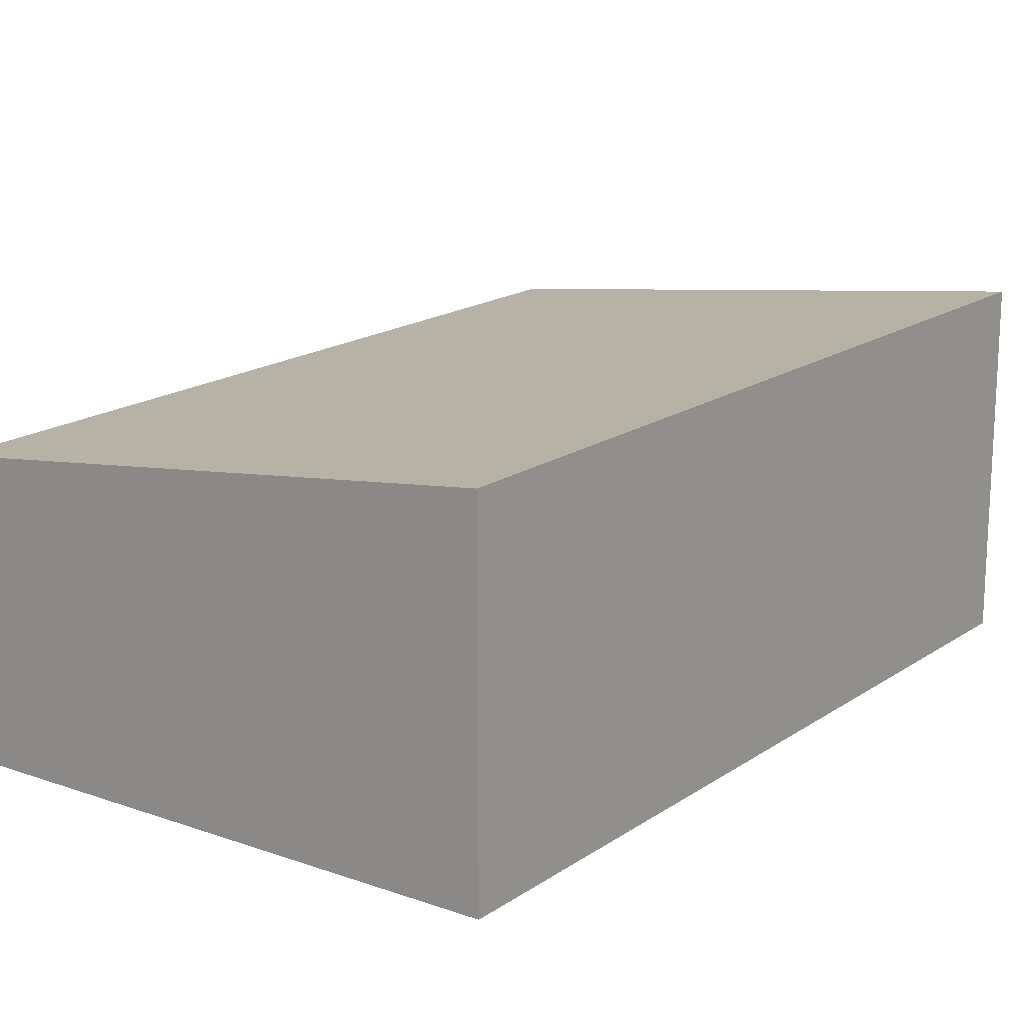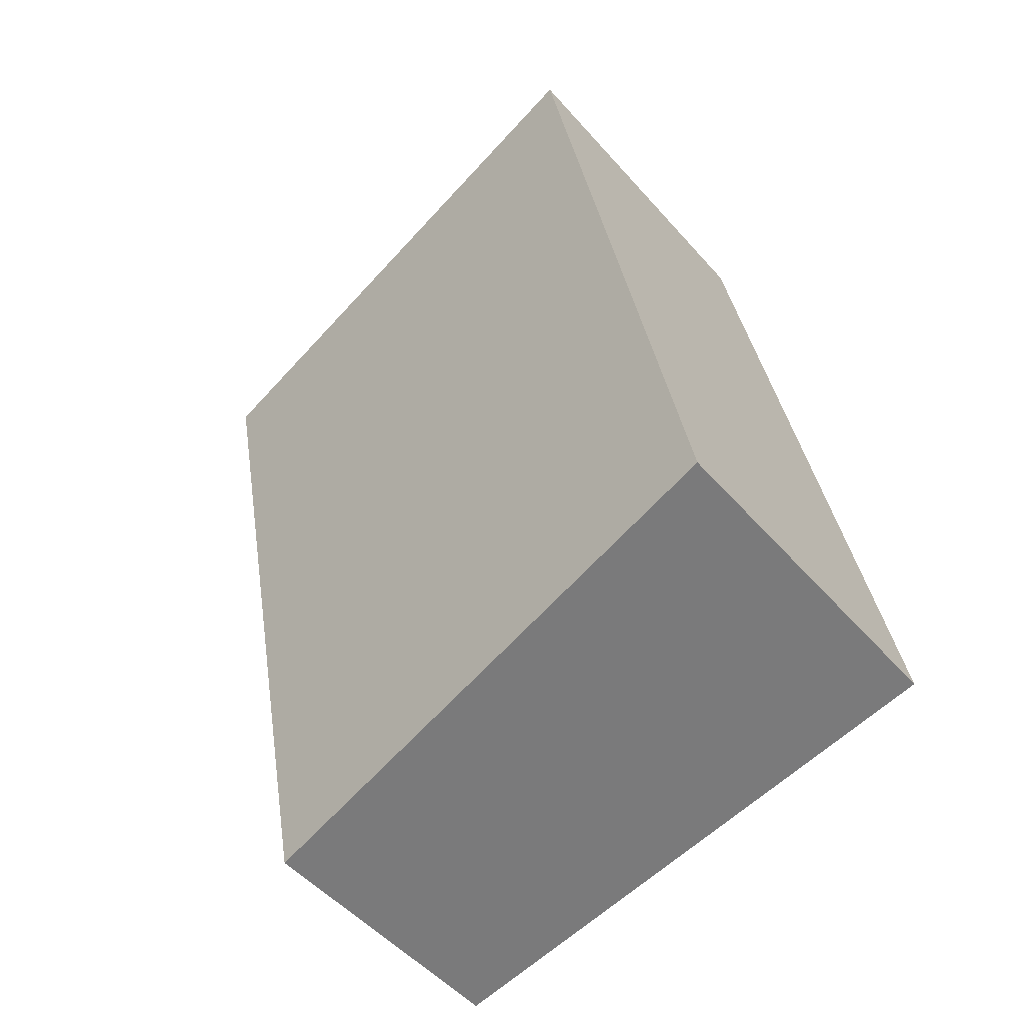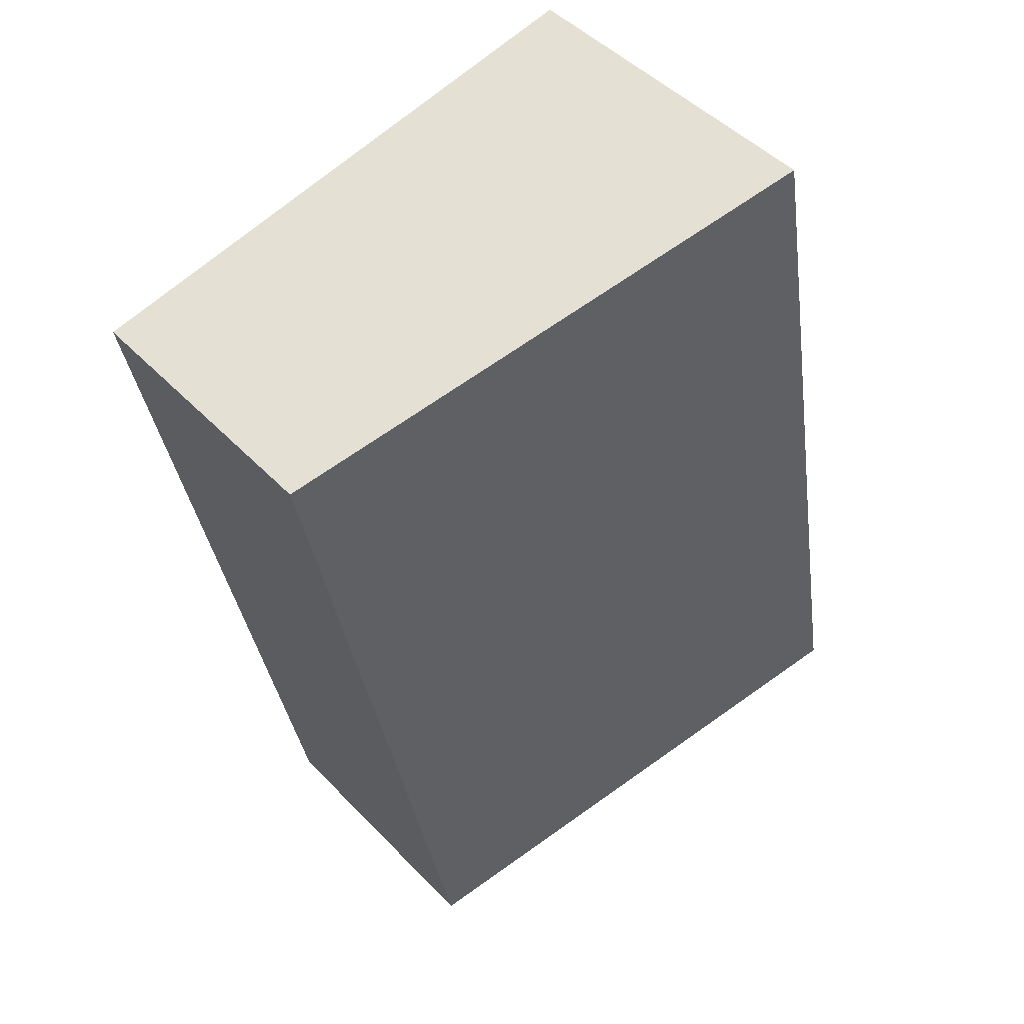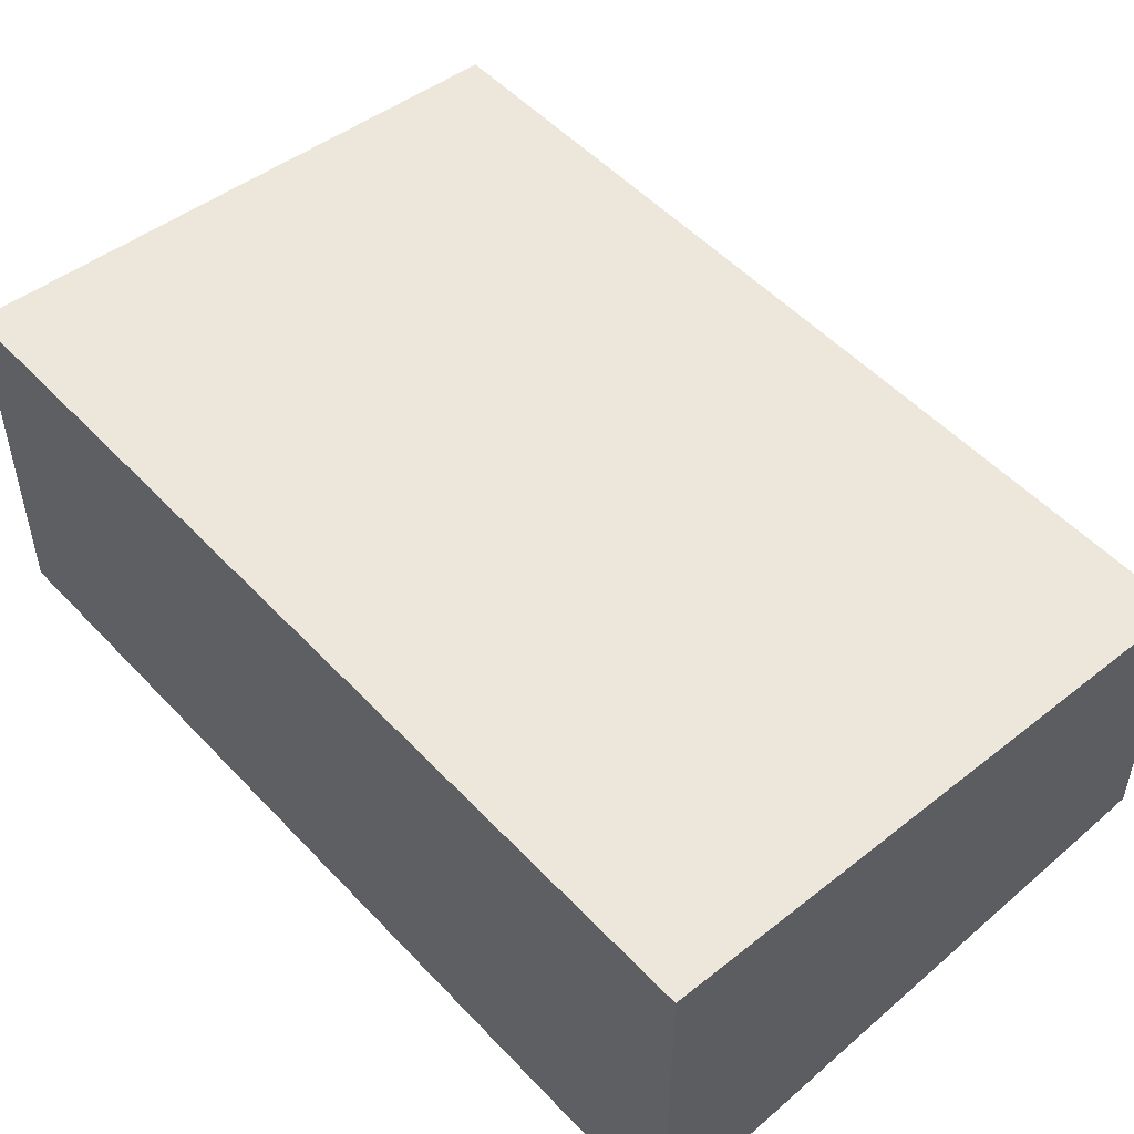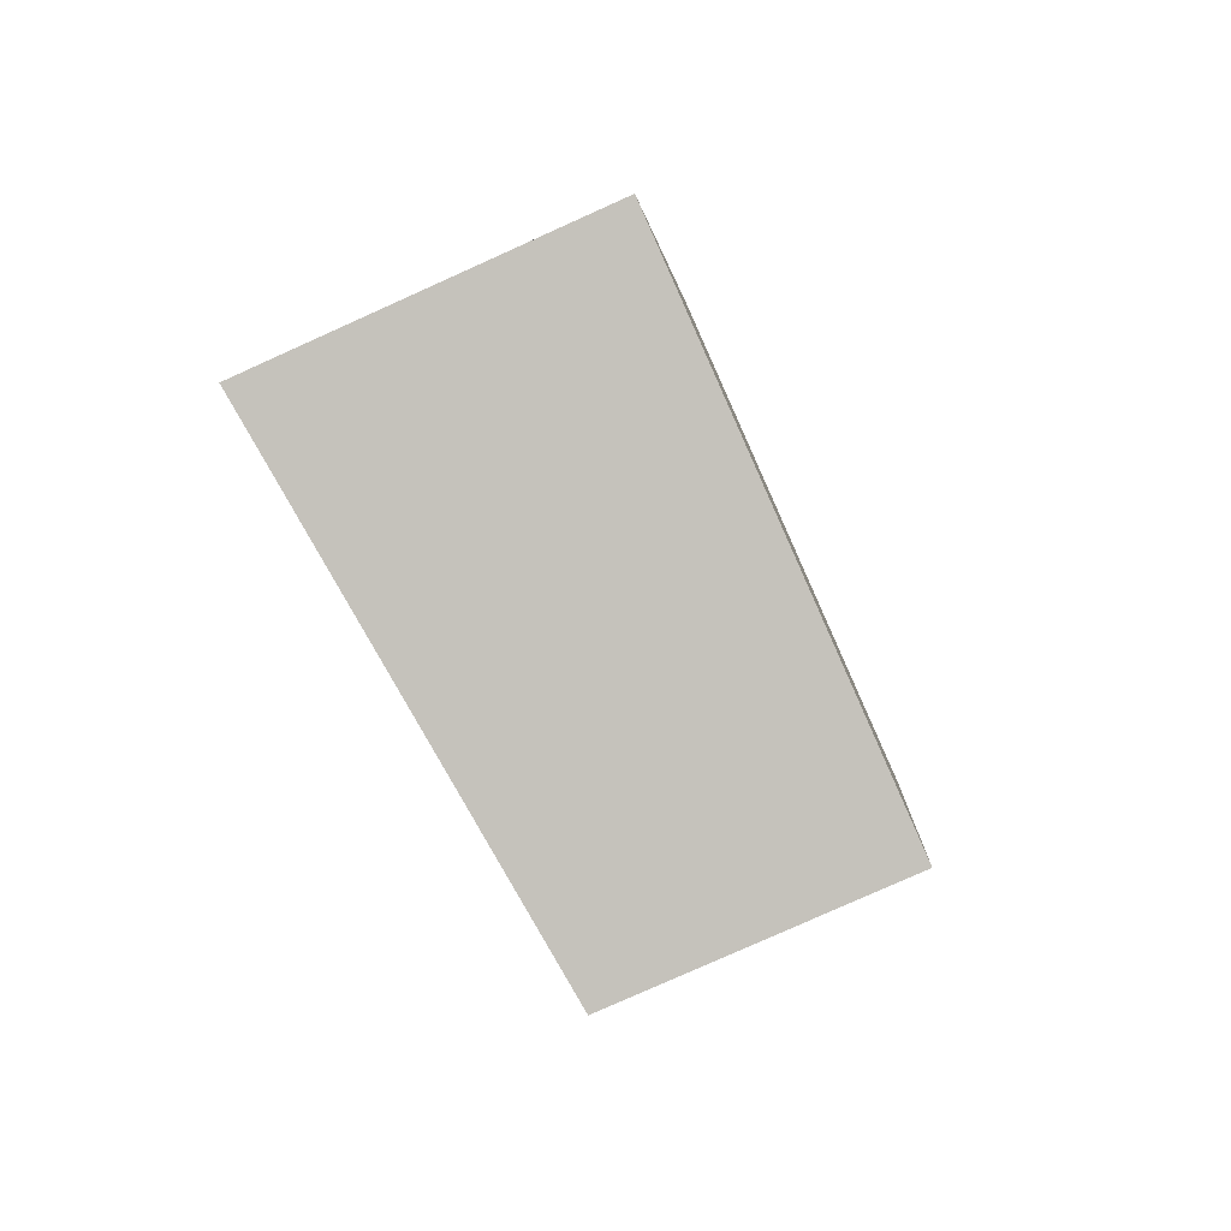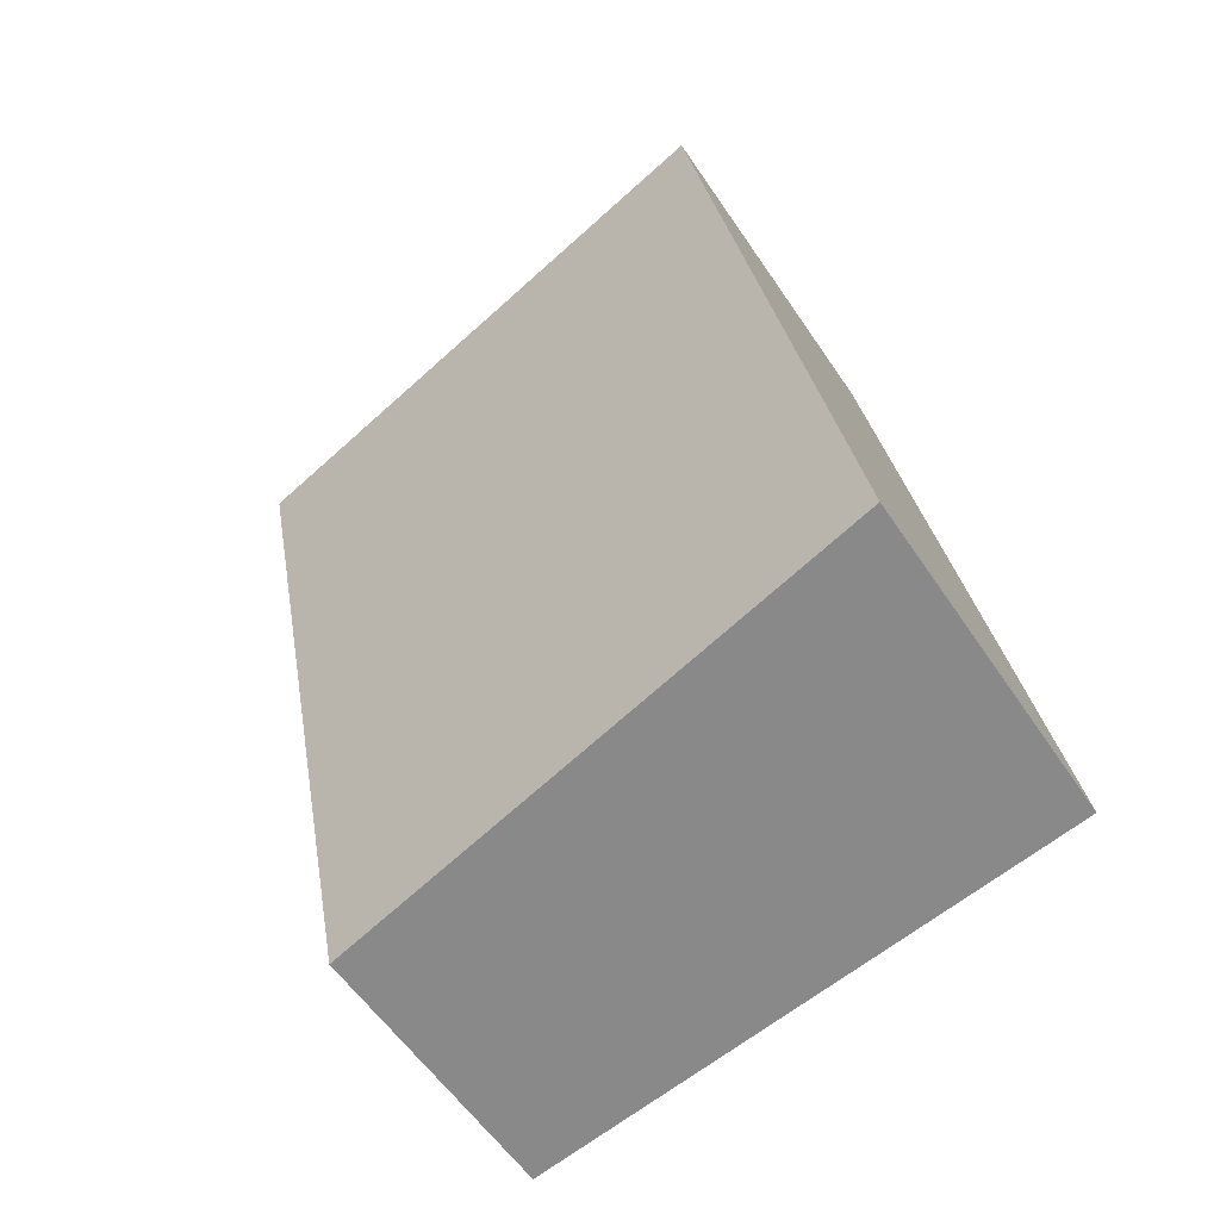
<metadata>
{"format":"obj","ext":"obj","renderer":"f3d","projection":"perspective","resolution":1024,"background":"white","views":[{"elev":17.2,"azim":-132.9,"up":"+Y"},{"elev":-50.2,"azim":-140.6,"up":"+Z"},{"elev":47.2,"azim":139.2,"up":"+Z"},{"elev":52.9,"azim":-31.4,"up":"+Y"},{"elev":-79.3,"azim":-65.8,"up":"+Z"},{"elev":-56.2,"azim":-146.8,"up":"+Z"}]}
</metadata>
<code>
v  0 2.369 1.451e-16
v  4.789 1.911 4.902
v  3.688 1.92 -0.768
v  1.022 2.369 5.696
v  3.688 4.703e-17 -0.768
v  4.789 -3.002e-16 4.902
v  0 0 0
v  1.022 -3.488e-16 5.696
g defaultobject
f 1 2 3
f 2 1 4
f 2 5 3
f 5 2 6
f 3 7 1
f 7 3 5
f 7 4 1
f 4 7 8
f 8 2 4
f 2 8 6
f 6 7 5
f 7 6 8

</code>
